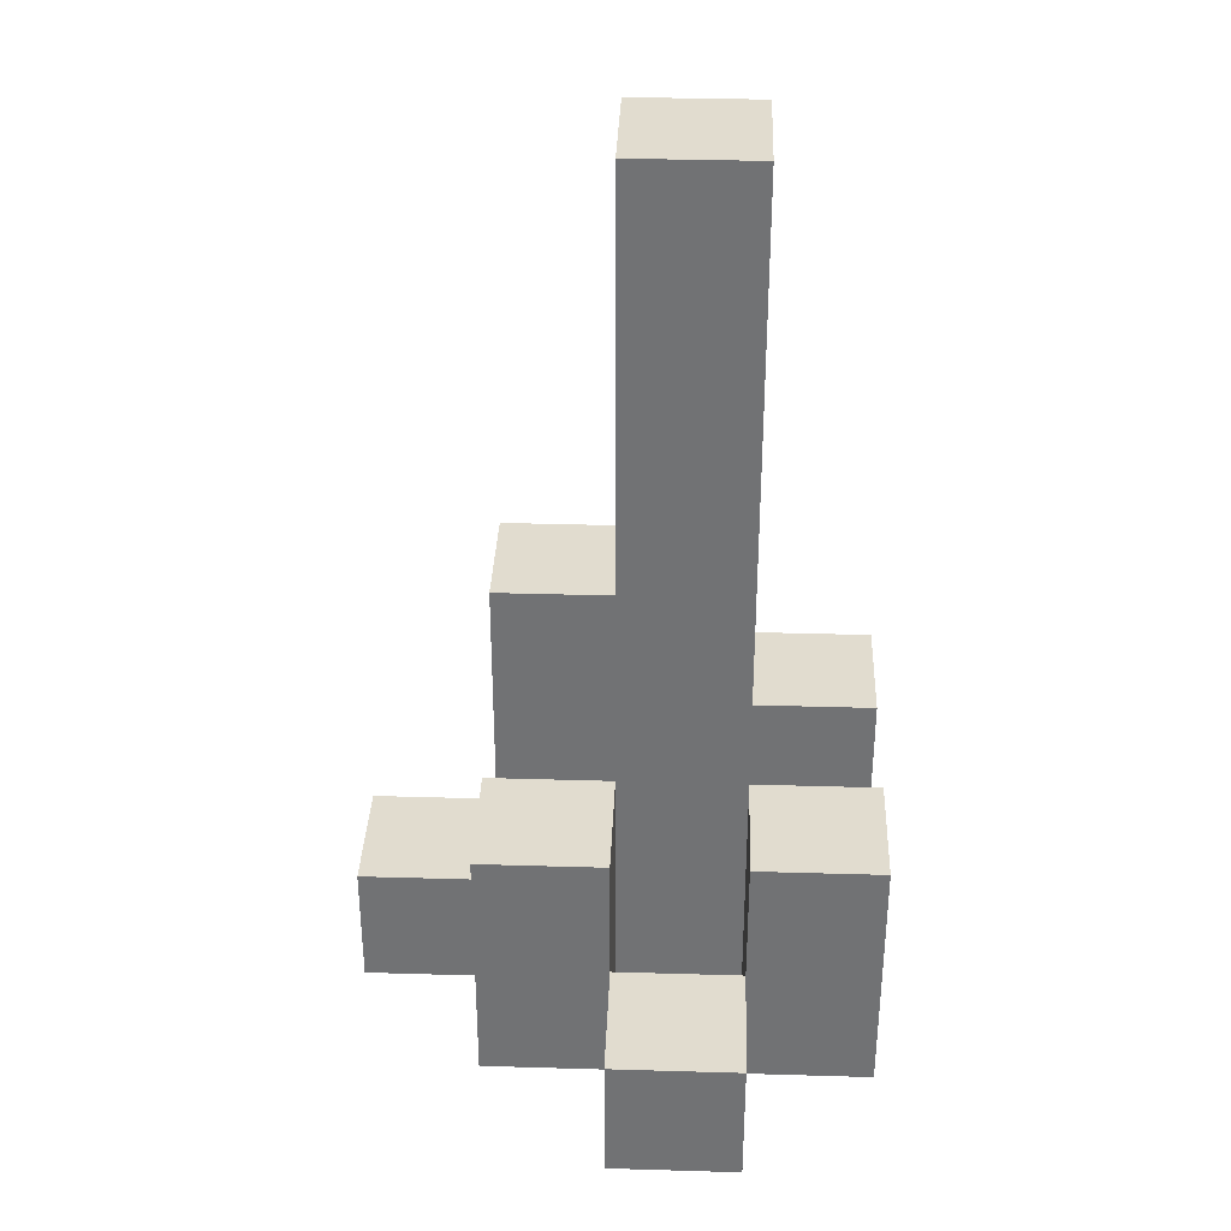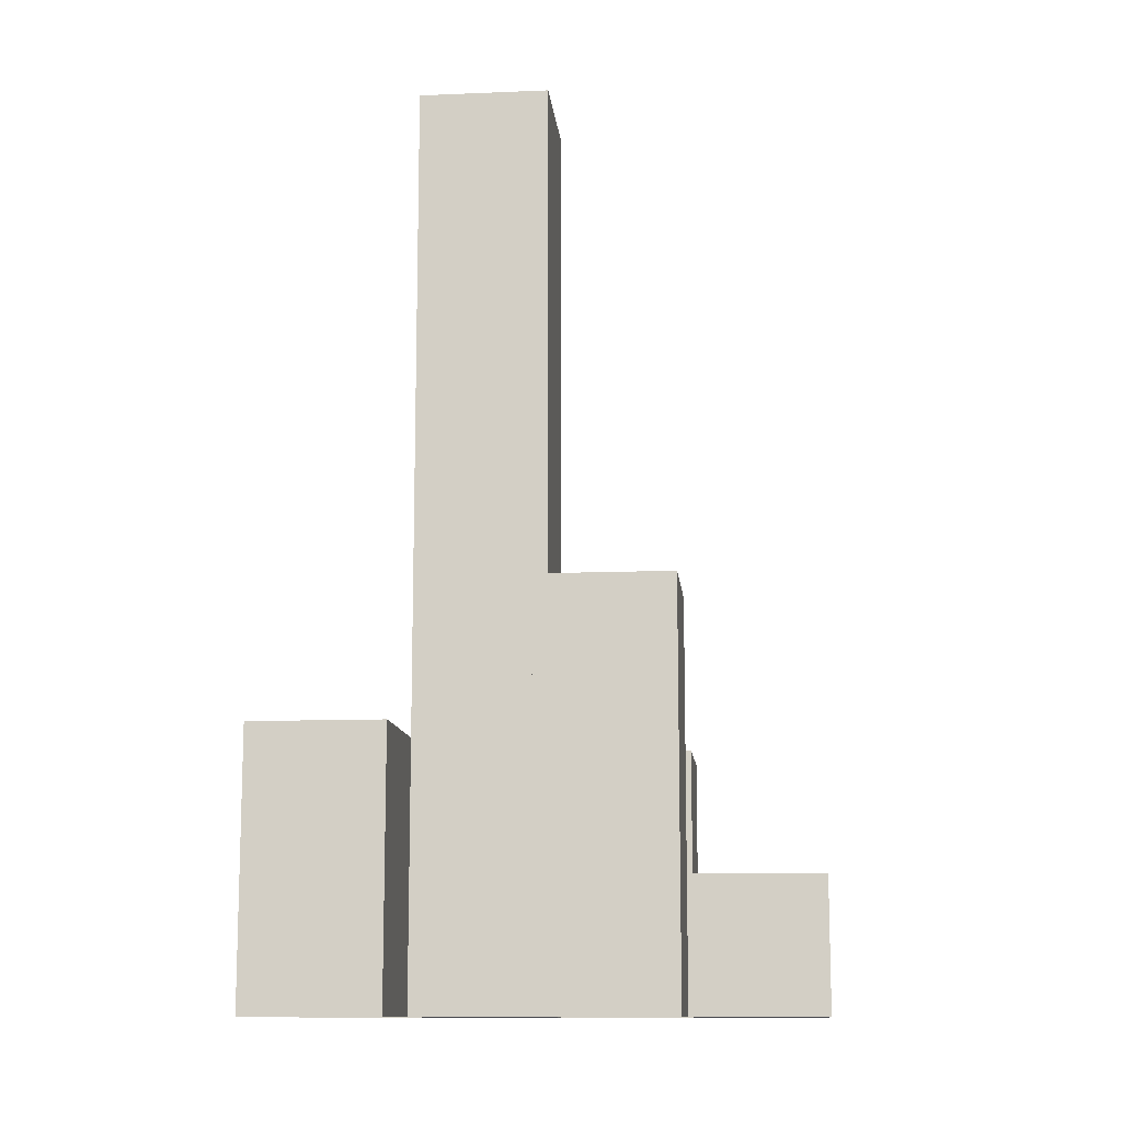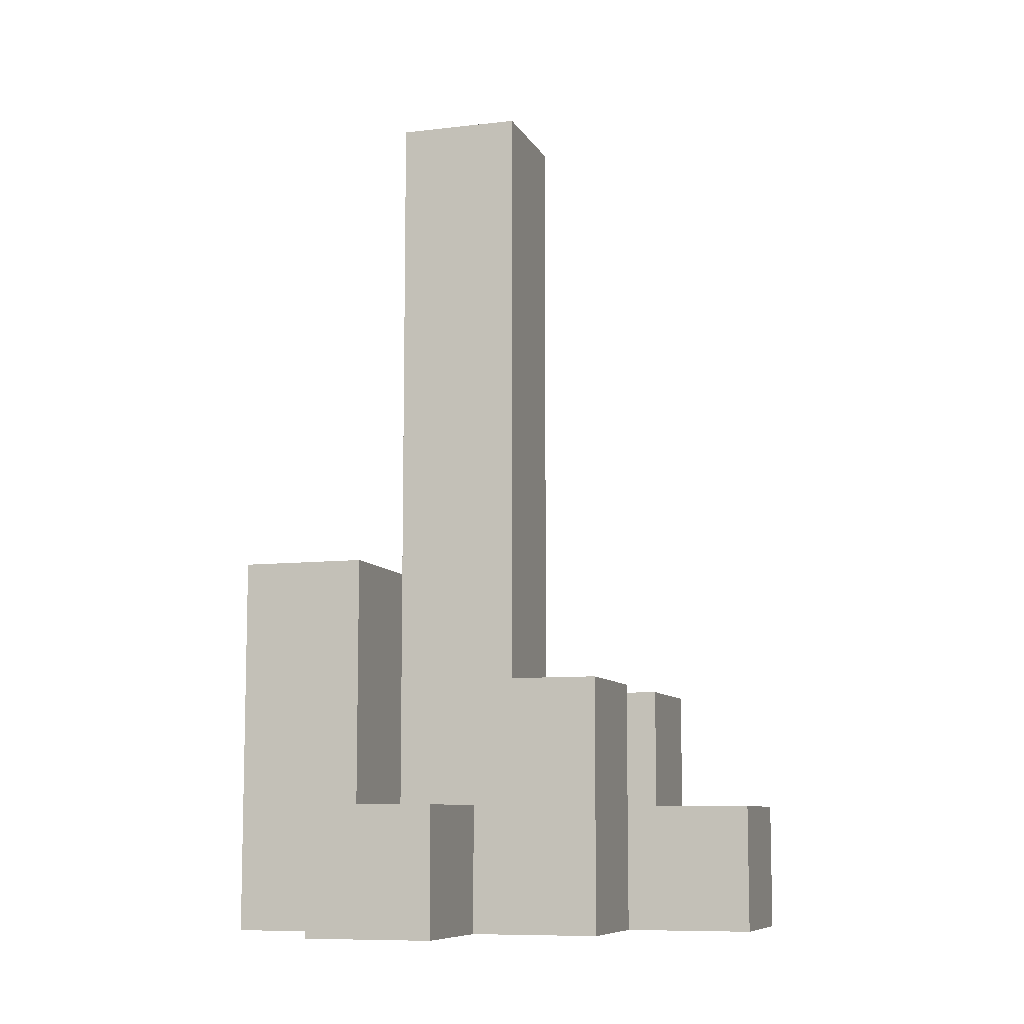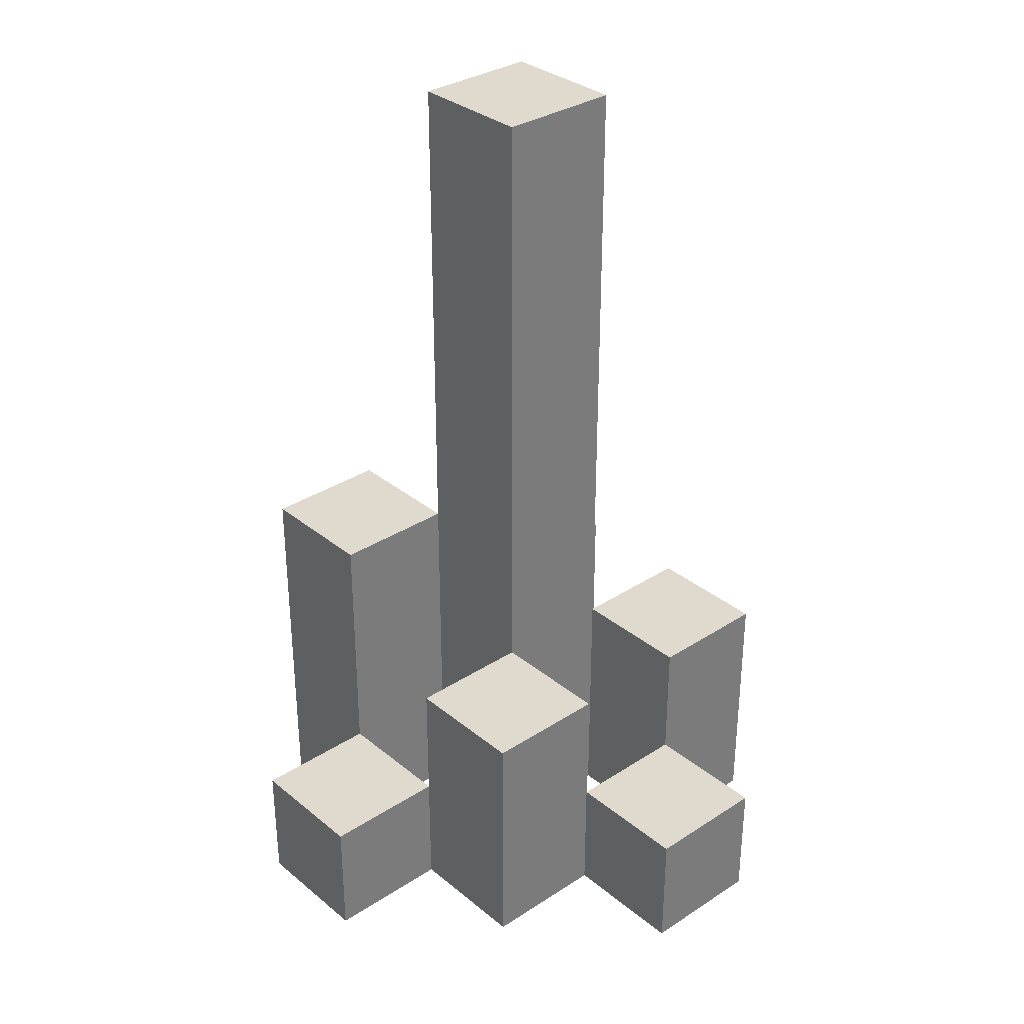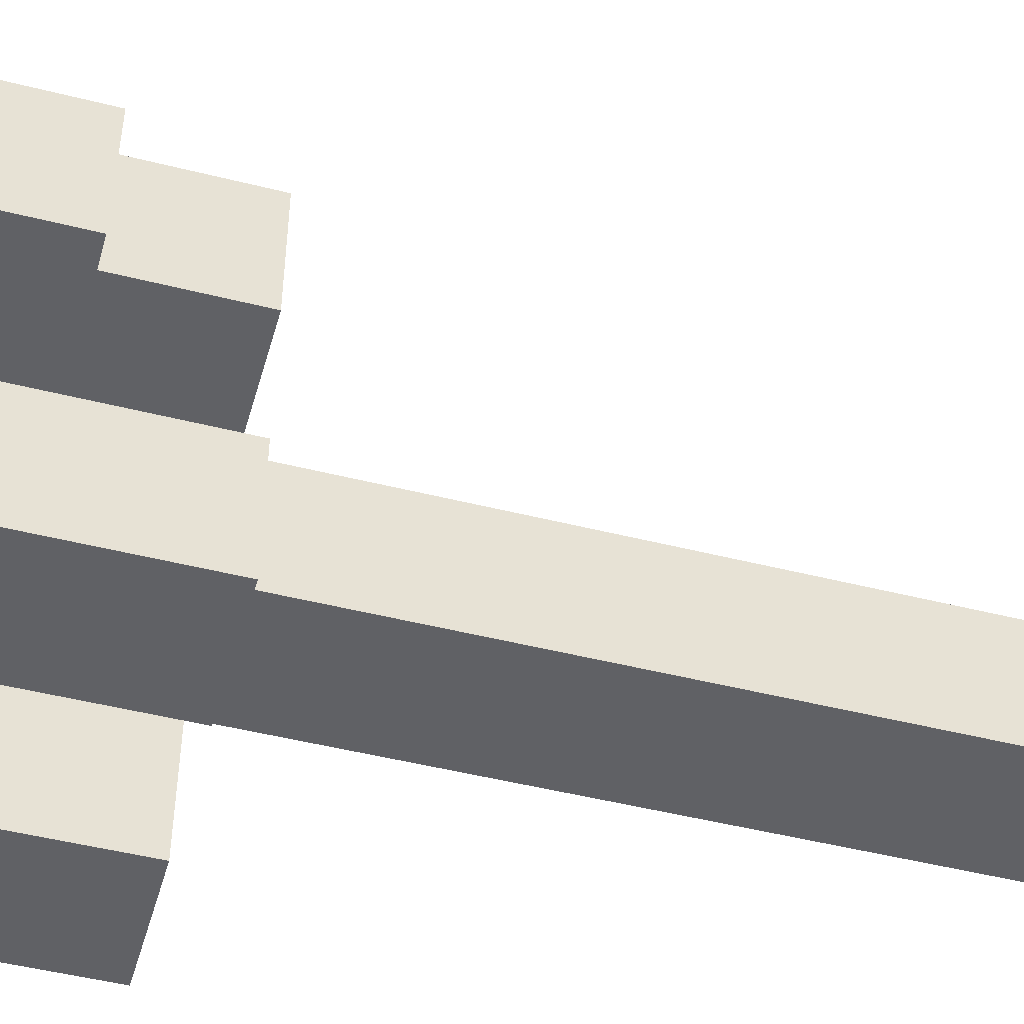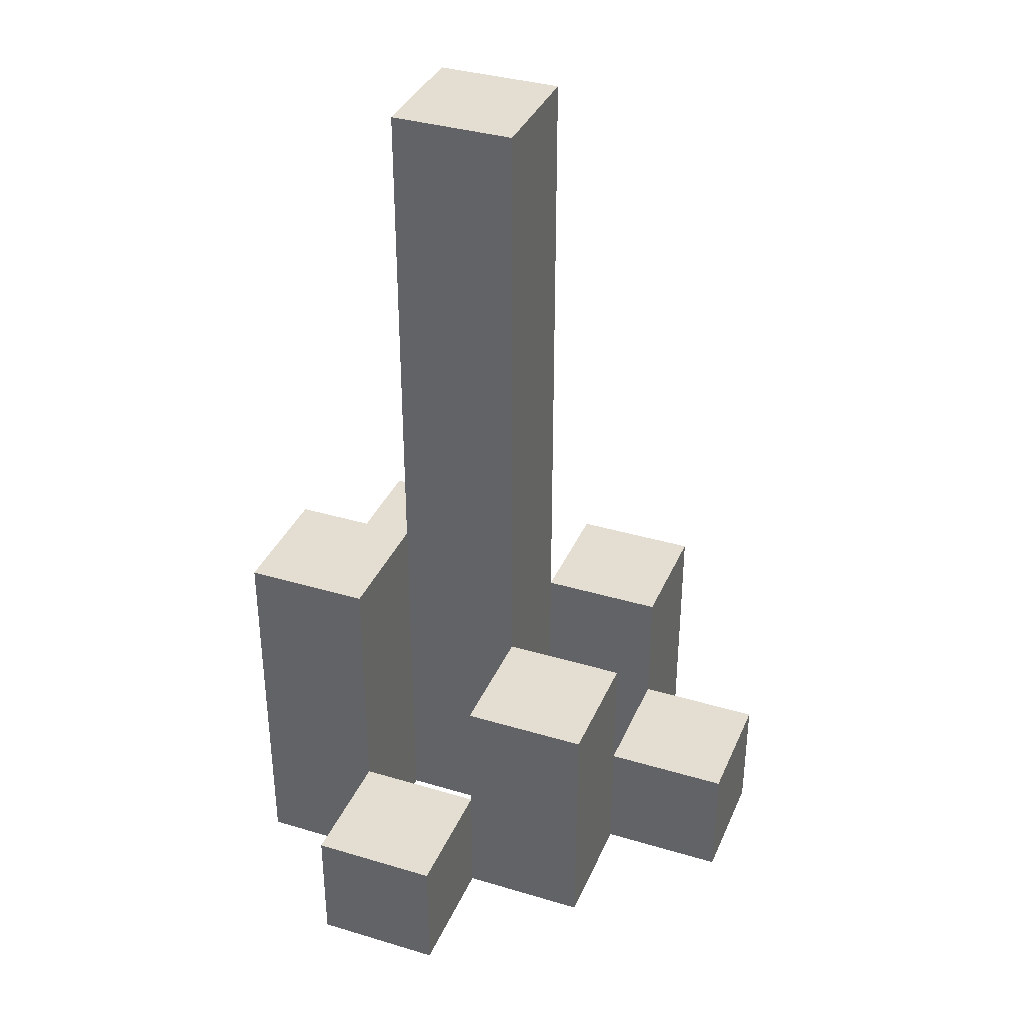
<metadata>
{"format":"obj","ext":"obj","renderer":"f3d","projection":"perspective","resolution":1024,"background":"white","views":[{"elev":34.3,"azim":92.3,"up":"+Y"},{"elev":-11.7,"azim":-84.3,"up":"+Y"},{"elev":-8.8,"azim":17.7,"up":"+Y"},{"elev":32.9,"azim":48.2,"up":"+Y"},{"elev":-48.2,"azim":74.2,"up":"+Z"},{"elev":36.1,"azim":21.4,"up":"+Y"}]}
</metadata>
<code>
o
v -4.2 0.9 21.8
v -4.2 0.9 21.9
v -4.2 1 21.8
v -4.2 1 21.9
v -4.3 0.9 21.7
v -4.3 0.9 21.8
v -4.3 0.9 21.9
v -4.3 0.9 22
v -4.3 1 21.8
v -4.3 1 21.9
v -4.3 1.1 21.7
v -4.3 1.1 21.8
v -4.3 1.1 21.9
v -4.3 1.1 22
v -4.4 0.9 21.8
v -4.4 0.9 21.9
v -4.4 0.9 22
v -4.4 0.9 22.1
v -4.4 1 22
v -4.4 1 22.1
v -4.4 1.1 21.8
v -4.4 1.1 21.9
v -4.4 1.6 21.8
v -4.4 1.6 21.9
v -4.5 0.9 21.7
v -4.5 0.9 21.8
v -4.5 0.9 21.9
v -4.5 0.9 22
v -4.5 1 22
v -4.5 1.1 21.7
v -4.5 1.1 21.8
v -4.5 1.2 21.9
v -4.5 1.2 22
v -4.3 0.9 21.8
v -4.3 0.9 21.9
v -4.3 1 21.8
v -4.3 1 21.9
v -4.4 0.9 21.7
v -4.4 0.9 21.8
v -4.4 0.9 21.9
v -4.4 0.9 22
v -4.4 1 22
v -4.4 1.1 21.7
v -4.4 1.1 21.8
v -4.4 1.1 21.9
v -4.4 1.1 22
v -4.5 0.9 21.8
v -4.5 0.9 21.9
v -4.5 0.9 22
v -4.5 0.9 22.1
v -4.5 1 22
v -4.5 1 22.1
v -4.5 1.1 21.8
v -4.5 1.2 21.9
v -4.5 1.6 21.8
v -4.5 1.6 21.9
v -4.6 0.9 21.7
v -4.6 0.9 21.8
v -4.6 0.9 21.9
v -4.6 0.9 22
v -4.6 1.1 21.7
v -4.6 1.1 21.8
v -4.6 1.2 21.9
v -4.6 1.2 22
v -4.3 0.9 21.7
v -4.3 1.1 21.7
v -4.4 0.9 21.7
v -4.4 1.1 21.7
v -4.5 0.9 21.7
v -4.5 1.1 21.7
v -4.6 0.9 21.7
v -4.6 1.1 21.7
v -4.2 0.9 21.8
v -4.2 1 21.8
v -4.3 0.9 21.8
v -4.3 1 21.8
v -4.4 0.9 21.8
v -4.4 1.1 21.8
v -4.4 1.6 21.8
v -4.5 0.9 21.8
v -4.5 1.1 21.8
v -4.5 1.6 21.8
v -4.3 0.9 21.9
v -4.3 1 21.9
v -4.3 1.1 21.9
v -4.4 0.9 21.9
v -4.4 1.1 21.9
v -4.5 0.9 21.9
v -4.5 1.2 21.9
v -4.6 0.9 21.9
v -4.6 1.2 21.9
v -4.4 0.9 22
v -4.4 1 22
v -4.5 0.9 22
v -4.5 1 22
v -4.3 0.9 21.8
v -4.3 1 21.8
v -4.3 1.1 21.8
v -4.4 0.9 21.8
v -4.4 1.1 21.8
v -4.5 0.9 21.8
v -4.5 1.1 21.8
v -4.6 0.9 21.8
v -4.6 1.1 21.8
v -4.2 0.9 21.9
v -4.2 1 21.9
v -4.3 0.9 21.9
v -4.3 1 21.9
v -4.4 0.9 21.9
v -4.4 1.1 21.9
v -4.4 1.6 21.9
v -4.5 0.9 21.9
v -4.5 1.2 21.9
v -4.5 1.6 21.9
v -4.3 0.9 22
v -4.3 1.1 22
v -4.4 0.9 22
v -4.4 1 22
v -4.4 1.1 22
v -4.5 0.9 22
v -4.5 1 22
v -4.5 1.2 22
v -4.6 0.9 22
v -4.6 1.2 22
v -4.4 0.9 22.1
v -4.4 1 22.1
v -4.5 0.9 22.1
v -4.5 1 22.1
v -4.3 0.9 21.7
v -4.4 0.9 21.7
v -4.5 0.9 21.7
v -4.6 0.9 21.7
v -4.2 0.9 21.8
v -4.3 0.9 21.8
v -4.4 0.9 21.8
v -4.5 0.9 21.8
v -4.6 0.9 21.8
v -4.2 0.9 21.9
v -4.3 0.9 21.9
v -4.4 0.9 21.9
v -4.5 0.9 21.9
v -4.6 0.9 21.9
v -4.3 0.9 22
v -4.4 0.9 22
v -4.5 0.9 22
v -4.6 0.9 22
v -4.4 0.9 22.1
v -4.5 0.9 22.1
v -4.2 1 21.8
v -4.3 1 21.8
v -4.2 1 21.9
v -4.3 1 21.9
v -4.4 1 22
v -4.5 1 22
v -4.4 1 22.1
v -4.5 1 22.1
v -4.3 1.1 21.7
v -4.4 1.1 21.7
v -4.5 1.1 21.7
v -4.6 1.1 21.7
v -4.3 1.1 21.8
v -4.4 1.1 21.8
v -4.5 1.1 21.8
v -4.6 1.1 21.8
v -4.3 1.1 21.9
v -4.4 1.1 21.9
v -4.3 1.1 22
v -4.4 1.1 22
v -4.5 1.2 21.9
v -4.6 1.2 21.9
v -4.5 1.2 22
v -4.6 1.2 22
v -4.4 1.6 21.8
v -4.5 1.6 21.8
v -4.4 1.6 21.9
v -4.5 1.6 21.9
f 3 2 1
f 4 2 3
f 9 6 5
f 10 8 7
f 11 9 5
f 12 9 11
f 13 8 10
f 14 8 13
f 19 18 17
f 20 18 19
f 21 16 15
f 22 16 21
f 23 22 21
f 24 22 23
f 29 28 27
f 30 26 25
f 31 26 30
f 32 29 27
f 33 29 32
f 34 35 36
f 36 35 37
f 40 41 42
f 38 39 43
f 43 39 44
f 40 42 45
f 45 42 46
f 49 50 51
f 51 50 52
f 47 48 53
f 53 48 54
f 53 54 55
f 55 54 56
f 57 58 61
f 61 58 62
f 59 60 63
f 63 60 64
f 67 66 65
f 68 66 67
f 71 70 69
f 72 70 71
f 75 74 73
f 76 74 75
f 80 78 77
f 80 79 78
f 81 79 80
f 82 79 81
f 86 84 83
f 86 85 84
f 87 85 86
f 90 89 88
f 91 89 90
f 94 93 92
f 95 93 94
f 96 97 99
f 97 98 99
f 99 98 100
f 101 102 103
f 103 102 104
f 105 106 107
f 107 106 108
f 109 110 112
f 110 111 112
f 112 111 113
f 113 111 114
f 115 116 117
f 117 116 118
f 118 116 119
f 120 121 123
f 121 122 123
f 123 122 124
f 125 126 127
f 127 126 128
f 134 130 129
f 135 130 134
f 136 132 131
f 137 132 136
f 138 134 133
f 139 134 138
f 140 136 135
f 141 136 140
f 143 140 139
f 144 140 143
f 145 142 141
f 146 142 145
f 147 145 144
f 148 145 147
f 149 150 151
f 151 150 152
f 153 154 155
f 155 154 156
f 157 158 161
f 161 158 162
f 159 160 163
f 163 160 164
f 165 166 167
f 167 166 168
f 169 170 171
f 171 170 172
f 173 174 175
f 175 174 176

</code>
